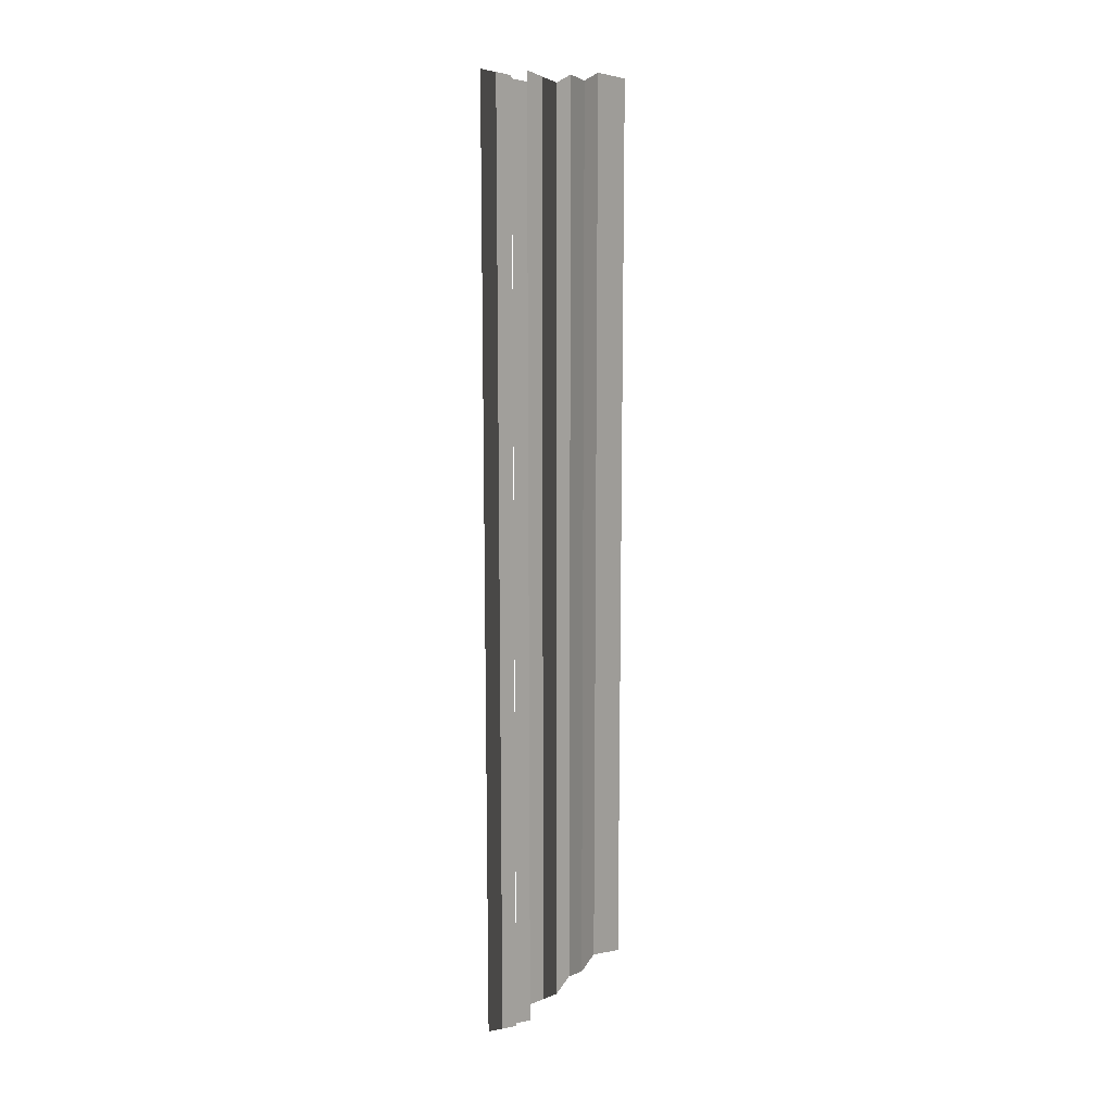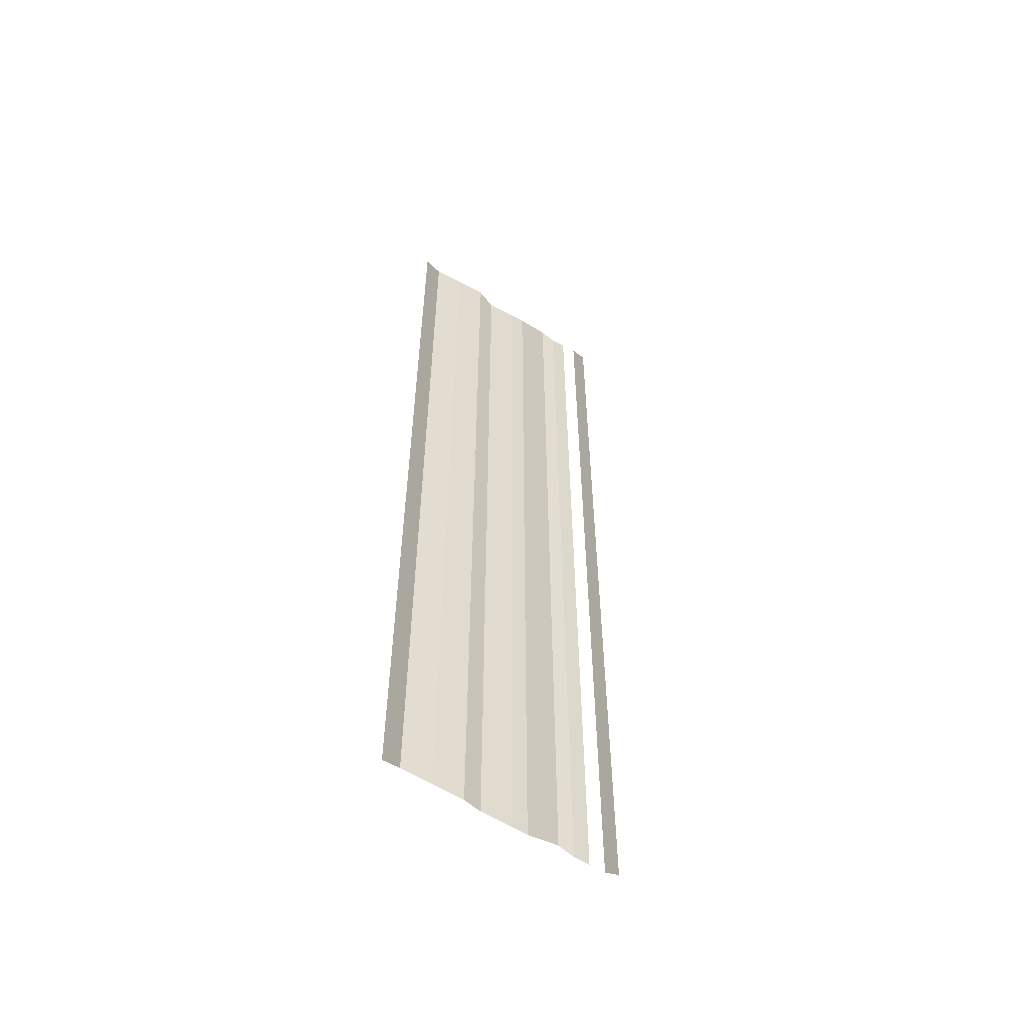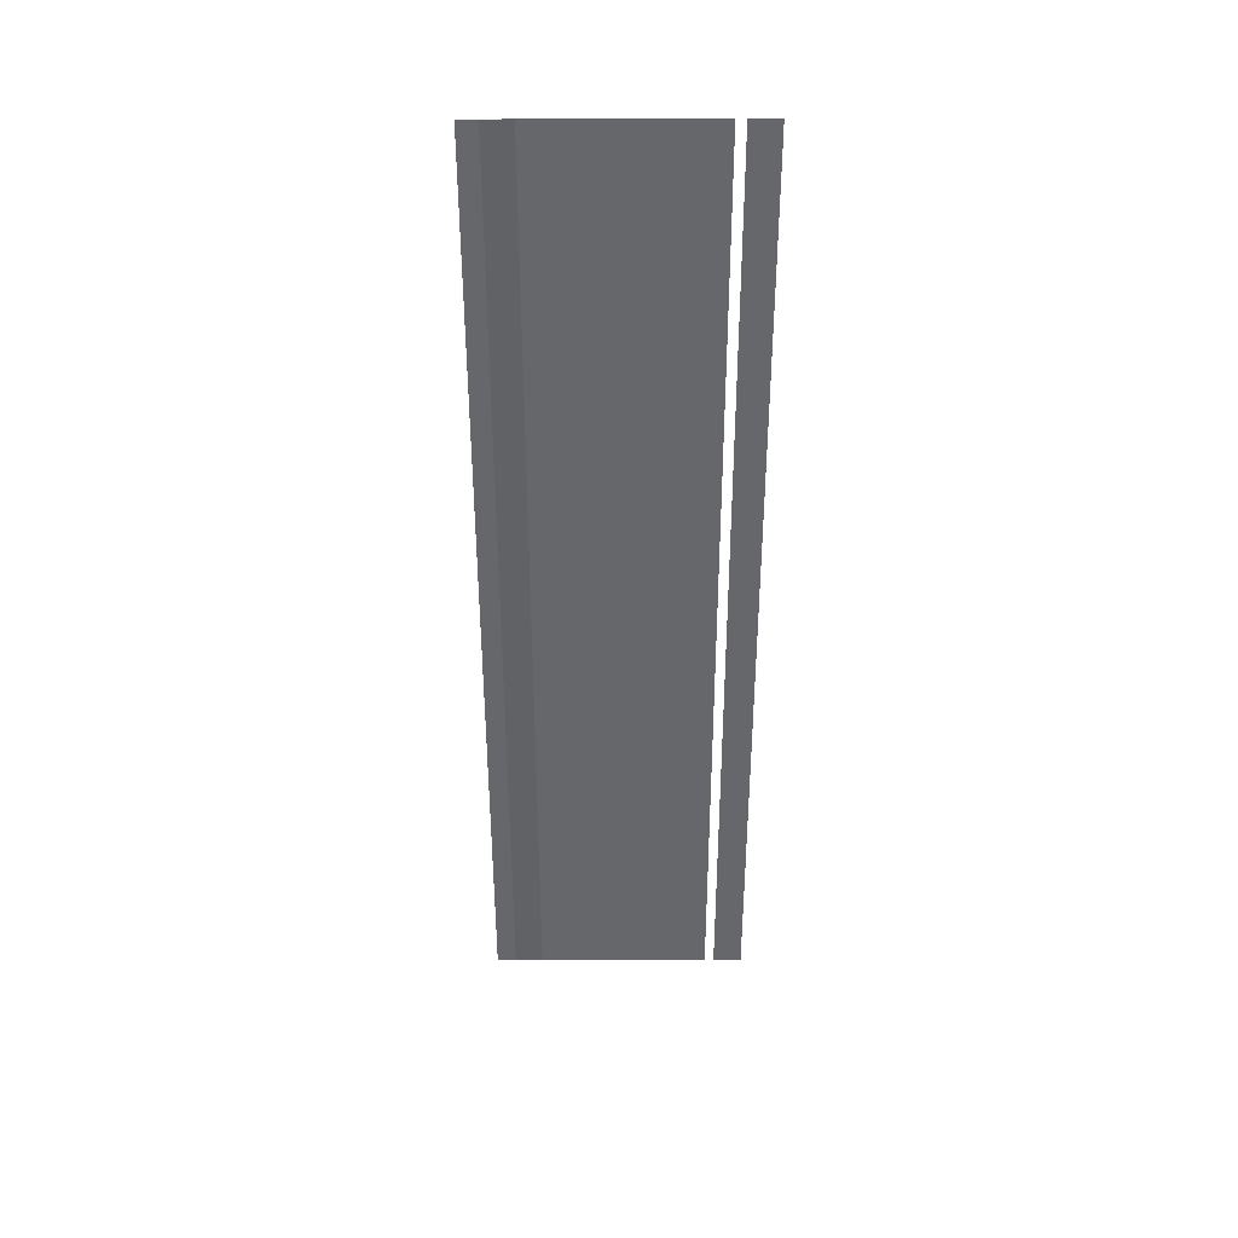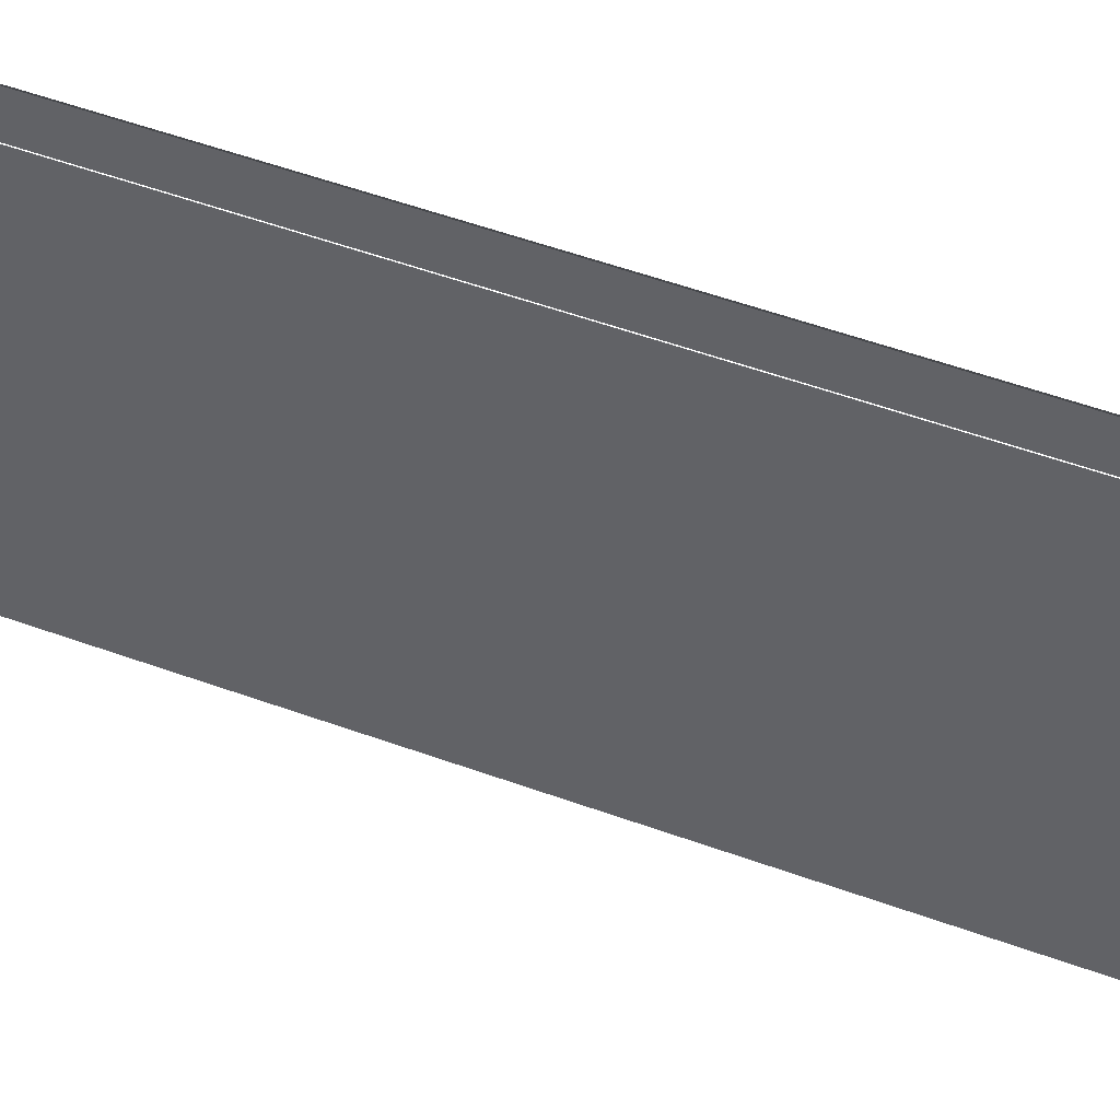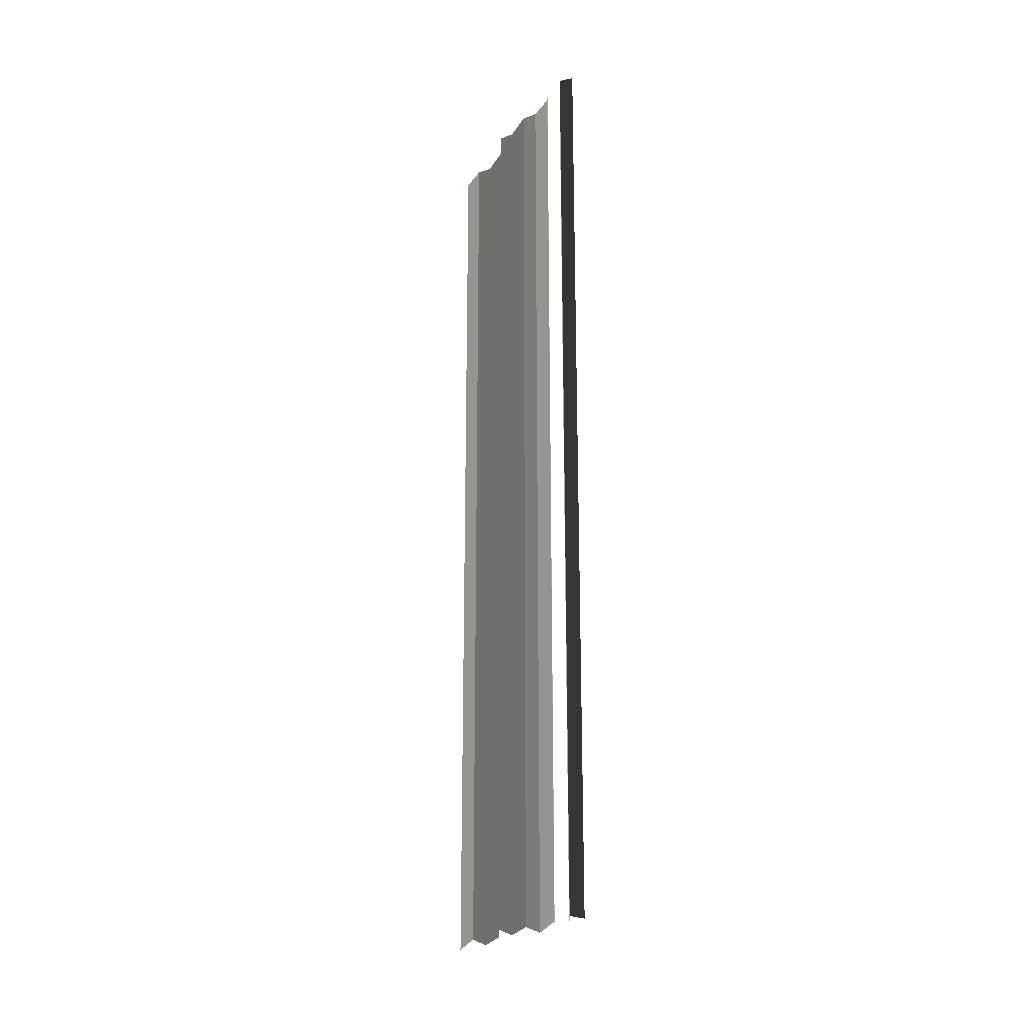
<metadata>
{"format":"obj","ext":"obj","renderer":"f3d","projection":"perspective","resolution":1024,"background":"white","views":[{"elev":12.8,"azim":32.1,"up":"+Y"},{"elev":-55.6,"azim":-125.6,"up":"+Y"},{"elev":38.3,"azim":-89.5,"up":"+Y"},{"elev":46.0,"azim":114.2,"up":"+Z"},{"elev":-20.6,"azim":-28.1,"up":"+Y"}]}
</metadata>
<code>
o 8587
v 2227 1871 16.52
v 2227 1871 16.52
v 2227 1871 16.52
v 2227 1871 16.52
v 2227 1871 16.52
v 2227 1871 16.52
v 2227 1871 16.52
v 2227 1871 16.52
v 2227 1871 16.52
v 2227 1871 16.52
v 2227 1871 16.52
v 2227 1871 16.52
v 2227 1871 16.52
v 2227 1871 16.52
v 2227 1871 16.52
v 2227 1871 16.52
v 2227 1871 16.52
v 2227 1871 16.52
v 2227 1871 16.52
v 2227 1871 16.52
v 2227 1871 16.52
v 2227 1871 16.52
v 2227 1871 16.52
v 2227 1871 16.52
v 2227 1871 16.52
v 2227 1871 16.52
v 2227 1871 16.52
v 2227 1871 16.52
v 2227 1871 16.52
v 2227 1871 16.52
v 2227 1871 16.52
v 2227 1871 16.52
v 2227 1871 16.52
v 2227 1871 16.52
v 2227 1871 16.52
v 2227 1871 16.52
v 2227 1871 16.52
v 2227 1871 16.52
v 2227 1871 16.52
v 2227 1871 16.52
v 2227 1871 16.52
v 2227 1871 16.52
v 2227 1871 16.52
v 2227 1871 16.52
v 2227 1871 16.52
v 2227 1871 16.52
v 2227 1871 16.52
v 2227 1871 16.52
v 2227 1871 16.52
v 2227 1871 16.52
v 2227 1871 16.52
v 2227 1871 16.52
v 2227 1871 16.52
v 2227 1871 16.52
v 2227 1871 16.52
v 2227 1871 16.52
v 2227 1871 16.52
v 2227 1871 16.52
v 2227 1871 16.52
v 2227 1871 16.52
v 2227 1871 16.52
v 2227 1871 16.52
v 2227 1871 16.52
v 2227 1871 16.52
v 2227 1871 16.52
v 2227 1871 16.52
v 2227 1871 16.52
v 2227 1871 16.52
v 2227 1871 16.52
v 2227 1871 16.52
v 2227 1871 16.52
v 2227 1871 16.52
v 2227 1871 16.52
v 2227 1871 16.52
v 2227 1871 16.52
v 2227 1871 16.52
v 2227 1871 16.52
v 2227 1871 16.52
v 2227 1871 16.52
v 2227 1871 16.52
v 2227 1871 16.52
v 2227 1871 16.52
v 2227 1871 16.52
v 2227 1871 16.52
v 2227 1871 16.52
v 2227 1871 16.52
v 2227 1871 16.52
v 2227 1871 16.52
v 2227 1871 16.52
v 2227 1871 16.52
v 2227 1871 16.52
v 2227 1871 16.52
v 2227 1871 16.52
v 2227 1871 16.52
v 2227 1871 16.52
v 2227 1871 16.52
v 2227 1871 16.52
v 2227 1871 16.52
v 2227 1871 16.52
v 2227 1871 16.52
v 2227 1871 16.52
v 2227 1871 16.52
f 1 2 3
f 3 4 5
f 6 7 8
f 8 9 10
f 11 12 13
f 13 14 15
f 16 17 18
f 18 19 20
f 21 22 23
f 23 24 25
f 26 27 28
f 28 29 30
f 31 32 33
f 33 34 35
f 36 37 38
f 38 39 40
f 41 42 43
f 44 42 43
f 45 46 43
f 44 47 48
f 48 49 50
f 51 42 52
f 51 53 54
f 54 55 56
f 57 58 59
f 59 60 61
f 62 63 64
f 64 65 66
f 67 68 69
f 69 70 71
f 72 73 74
f 74 75 76
f 77 78 79
f 79 80 81
f 82 83 84
f 84 85 86
f 87 88 89
f 90 88 89
f 91 92 89
f 90 93 94
f 94 95 96
f 97 88 98
f 97 99 100
f 100 101 102

</code>
